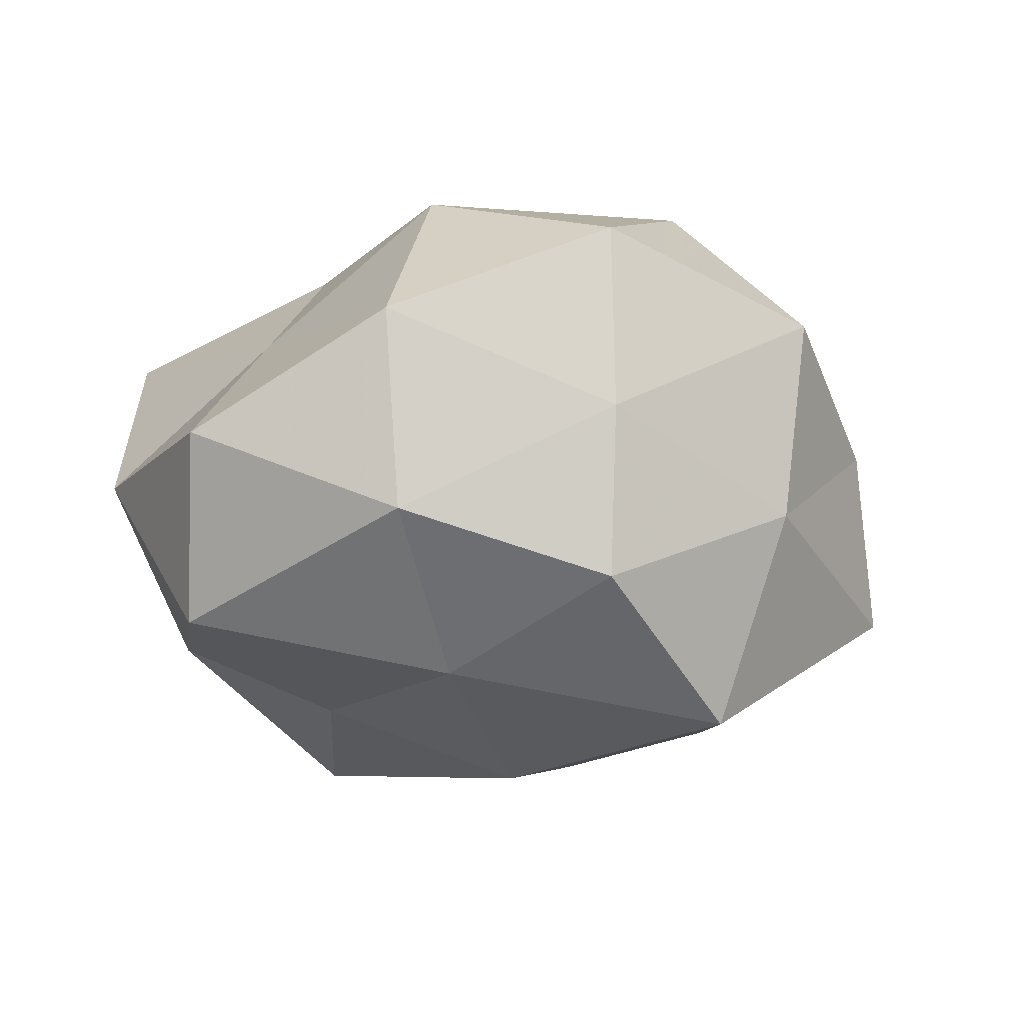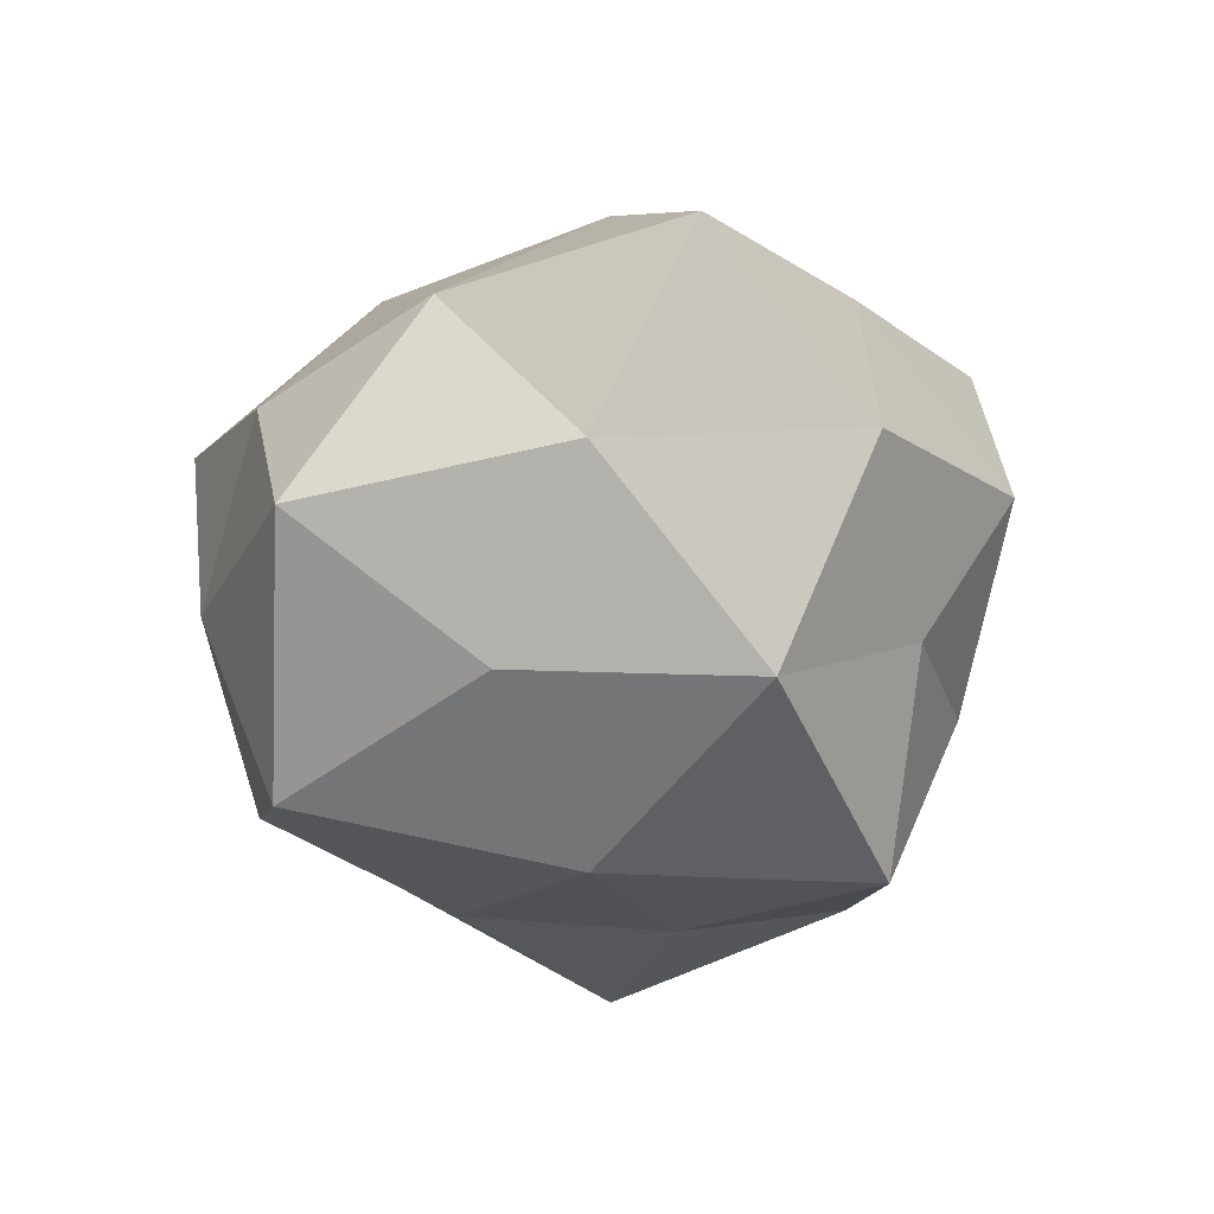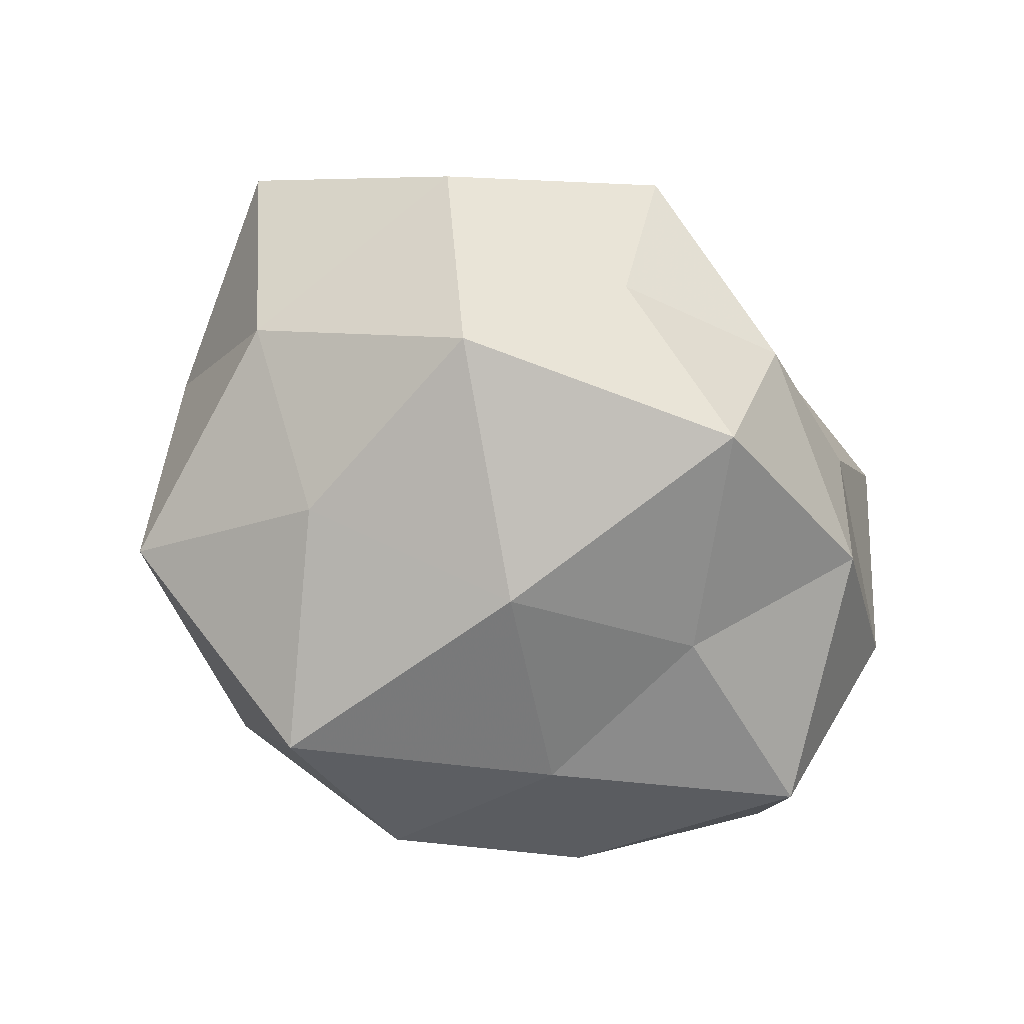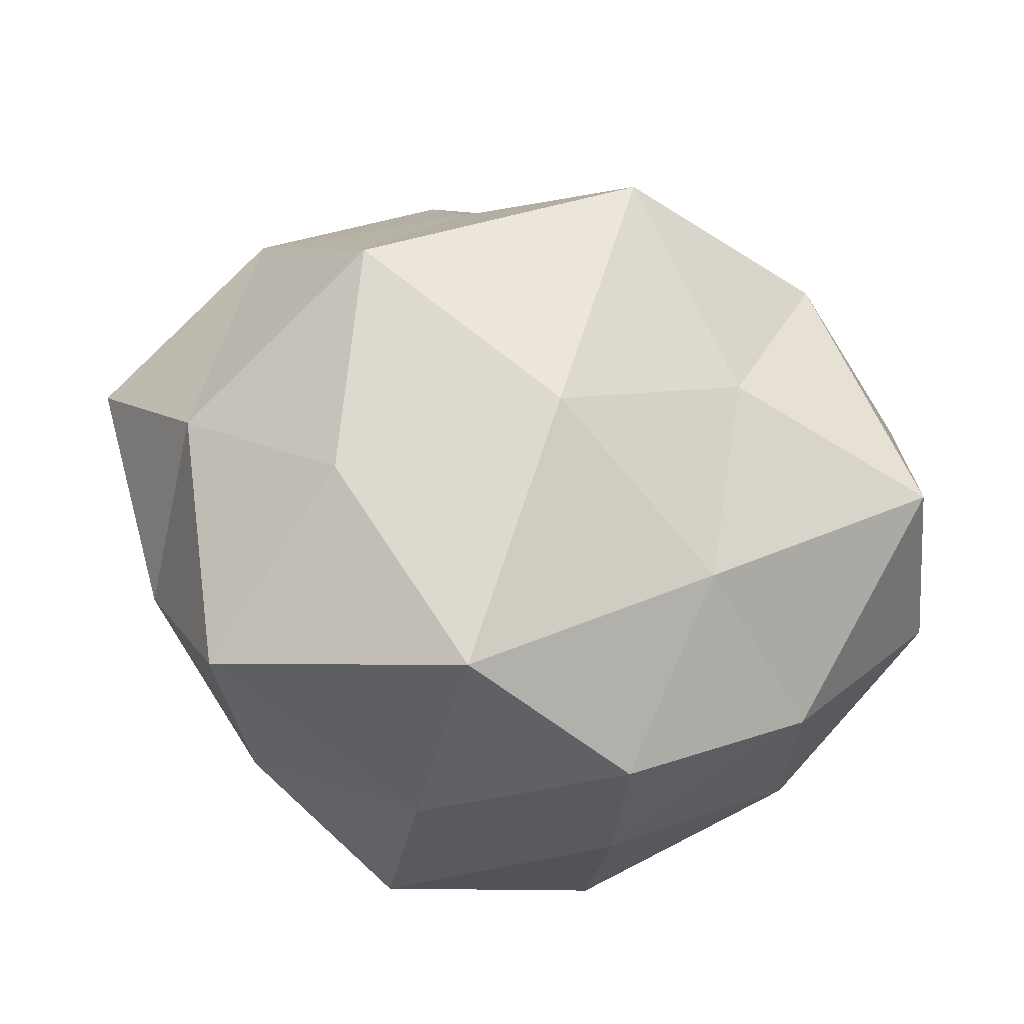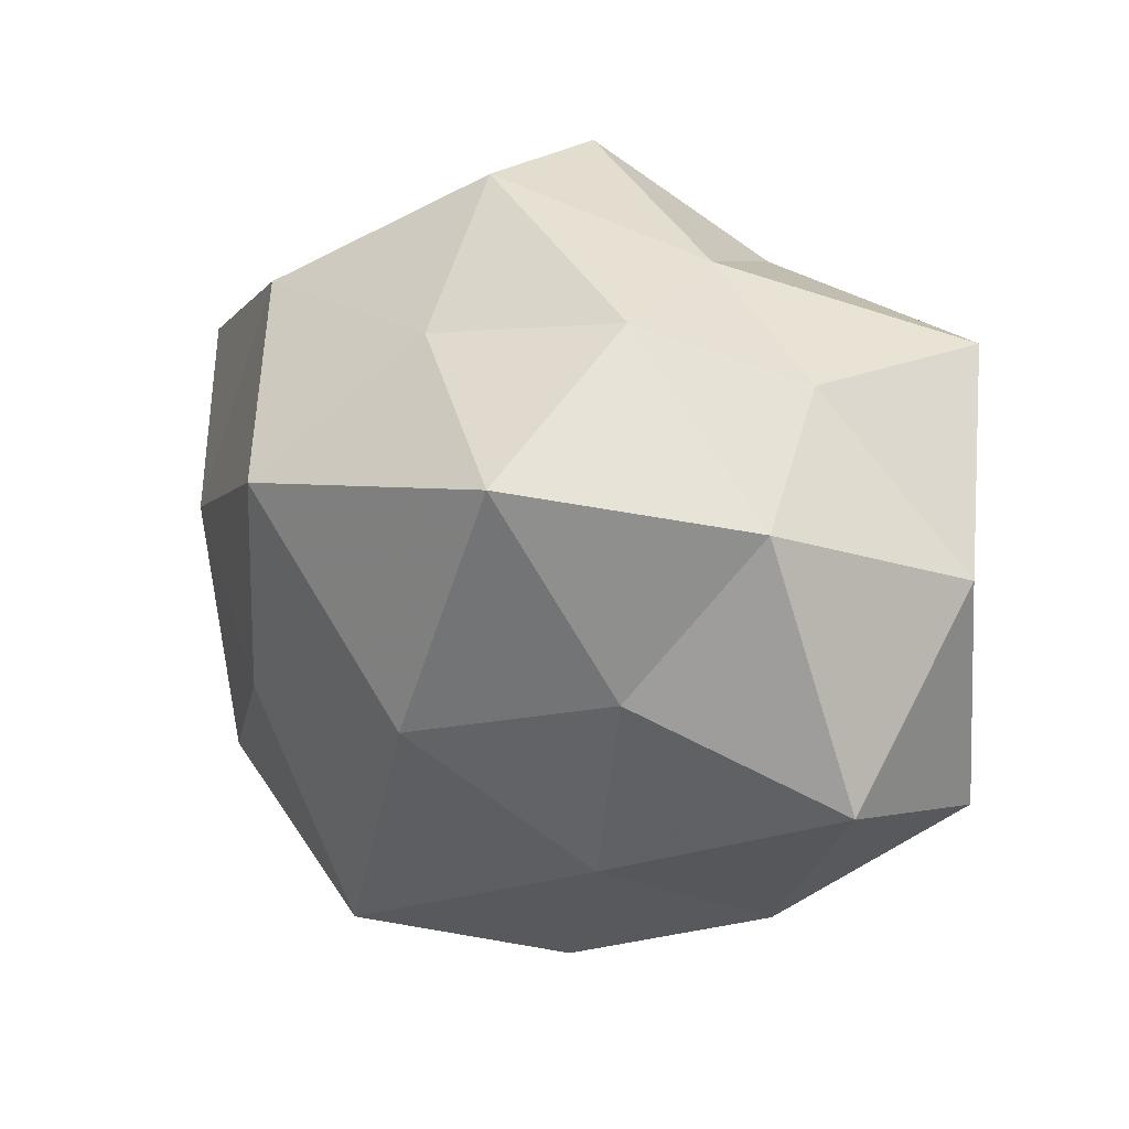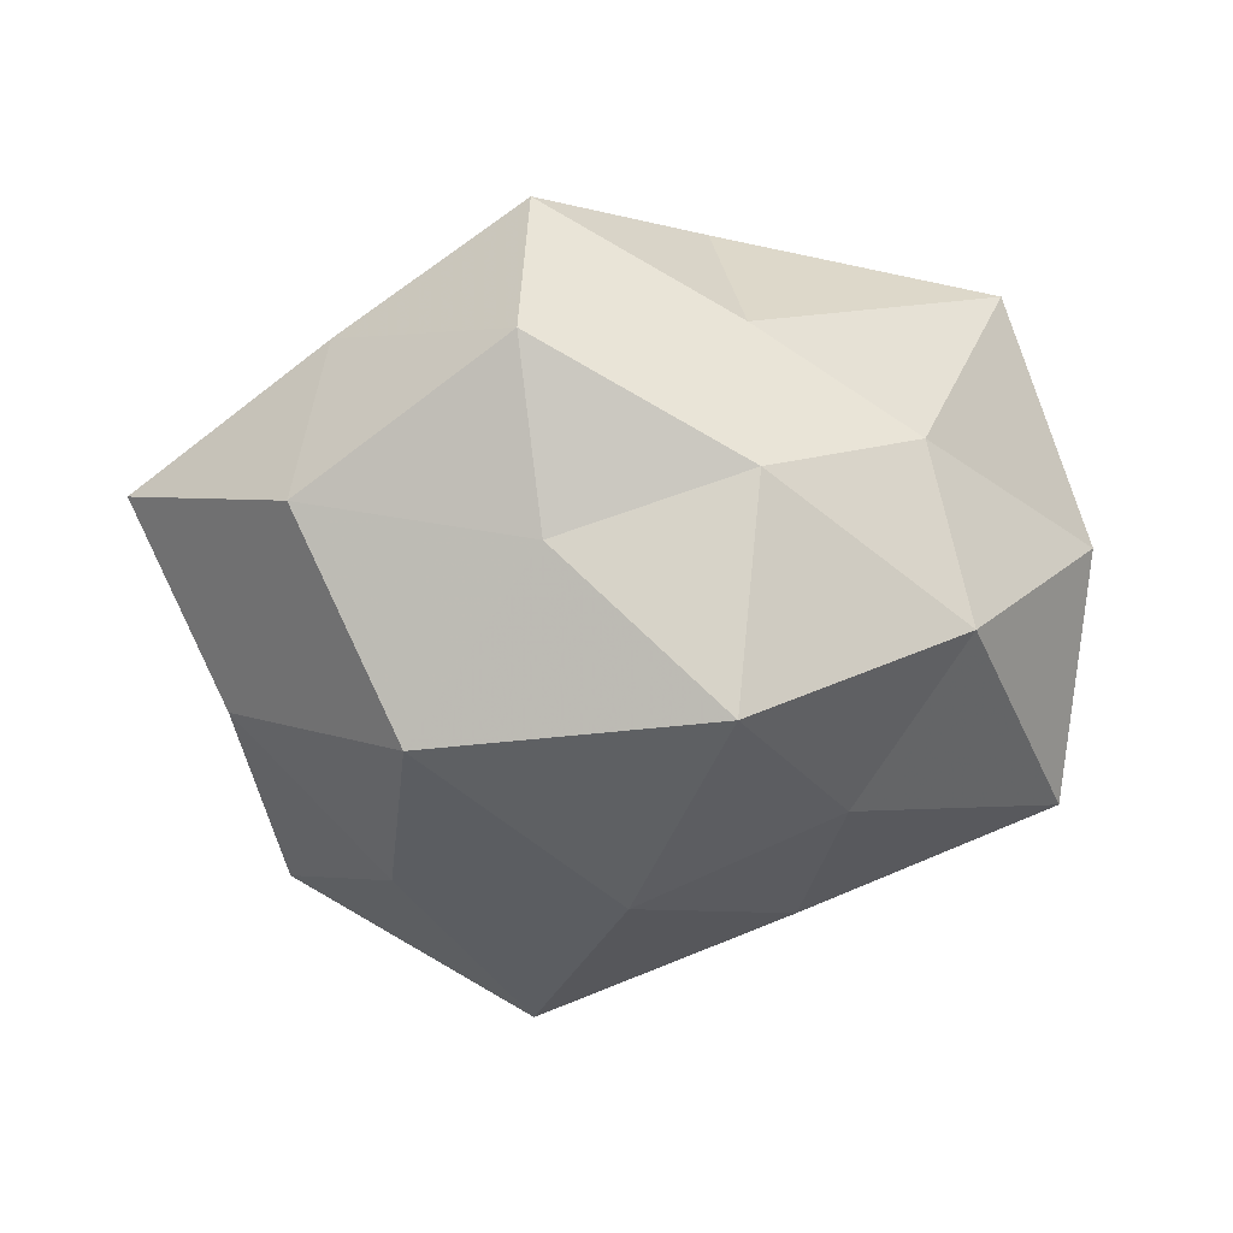
<metadata>
{"format":"obj","ext":"obj","renderer":"f3d","projection":"perspective","resolution":1024,"background":"white","views":[{"elev":-13.9,"azim":-31.4,"up":"+Z"},{"elev":-42.1,"azim":96.4,"up":"+Z"},{"elev":-76.7,"azim":143.5,"up":"+Z"},{"elev":-24.8,"azim":173.2,"up":"+Y"},{"elev":31.2,"azim":-148.5,"up":"+Y"},{"elev":-35.6,"azim":178.8,"up":"+Z"}]}
</metadata>
<code>
v 0.015 -0.004544 -0.01783
v 0.01455 -0.002096 0.01982
v -0.01165 -0.01076 -0.0164
v -0.00632 -0.02374 -0.01106
v 0.01937 -0.01964 0.001824
v 0.007954 -0.02514 -0.005243
v -0.02987 0.009338 -0.0007281
v 0.01898 0.0189 0.007811
v -0.02174 -0.0003481 0.009368
v -0.005995 0.01826 -0.02019
v 0.02555 0.002383 -0.009559
v 0.006462 0.02661 0.01295
v -0.007408 0.02384 -0.005981
v 0.02394 0.003559 0.0123
v 0.0188 -0.01221 0.01181
v -0.006916 -0.025 0.01393
v 0.03227 0.009967 0.00198
v -0.0213 -0.01835 0.007337
v 0.00881 -0.02681 0.008754
v 0.005367 0.02144 -0.0098
v -0.01382 0.003727 -0.01731
v 0.005459 -0.01525 0.02014
v 0.02073 0.01976 -0.005817
v -0.01791 0.01976 -0.0003484
v -0.005047 0.01812 0.01795
v 0.005854 -0.01954 -0.01981
v -0.01395 0.005924 0.01776
v 0.02756 -0.006913 0.002007
v -0.0001747 -0.0004664 -0.02206
v -0.006866 -0.02535 0.000755
v 0.007039 0.02832 0.0006247
v -0.01311 -0.01011 0.01939
v -0.02828 -0.002217 -0.01295
v -0.006971 0.02334 0.005803
v 0.01107 0.01211 0.01712
v -0.02075 0.01528 -0.0115
v 3.566e-05 0.002138 0.02119
v 0.0135 0.01236 -0.01876
v -0.01986 -0.0178 -0.006707
v -0.02369 0.01895 0.01214
v -0.03103 -0.007778 -0.0005435
v 0.02297 -0.01669 -0.01047
f 15 14 2
f 14 17 8
f 5 19 6
f 5 15 19
f 13 20 10
f 15 2 22
f 15 22 19
f 19 22 16
f 23 8 17
f 17 11 23
f 26 4 3
f 6 4 26
f 5 28 15
f 28 14 15
f 28 11 17
f 28 17 14
f 29 3 21
f 21 10 29
f 1 26 29
f 26 3 29
f 6 30 4
f 30 16 18
f 19 30 6
f 19 16 30
f 31 12 8
f 13 31 20
f 31 8 23
f 20 31 23
f 9 18 32
f 32 18 16
f 16 22 32
f 27 9 32
f 33 21 3
f 24 34 13
f 34 25 12
f 34 12 31
f 34 31 13
f 35 8 12
f 2 14 35
f 14 8 35
f 12 25 35
f 13 10 36
f 36 10 21
f 24 36 7
f 24 13 36
f 36 33 7
f 36 21 33
f 22 2 37
f 25 27 37
f 22 37 32
f 32 37 27
f 35 37 2
f 25 37 35
f 11 1 38
f 10 20 38
f 11 38 23
f 23 38 20
f 29 38 1
f 10 38 29
f 39 3 4
f 4 30 39
f 30 18 39
f 33 3 39
f 7 9 40
f 24 7 40
f 40 9 27
f 40 27 25
f 24 40 34
f 40 25 34
f 7 41 9
f 9 41 18
f 7 33 41
f 39 18 41
f 41 33 39
f 5 6 42
f 42 1 11
f 42 26 1
f 6 26 42
f 5 42 28
f 42 11 28

</code>
